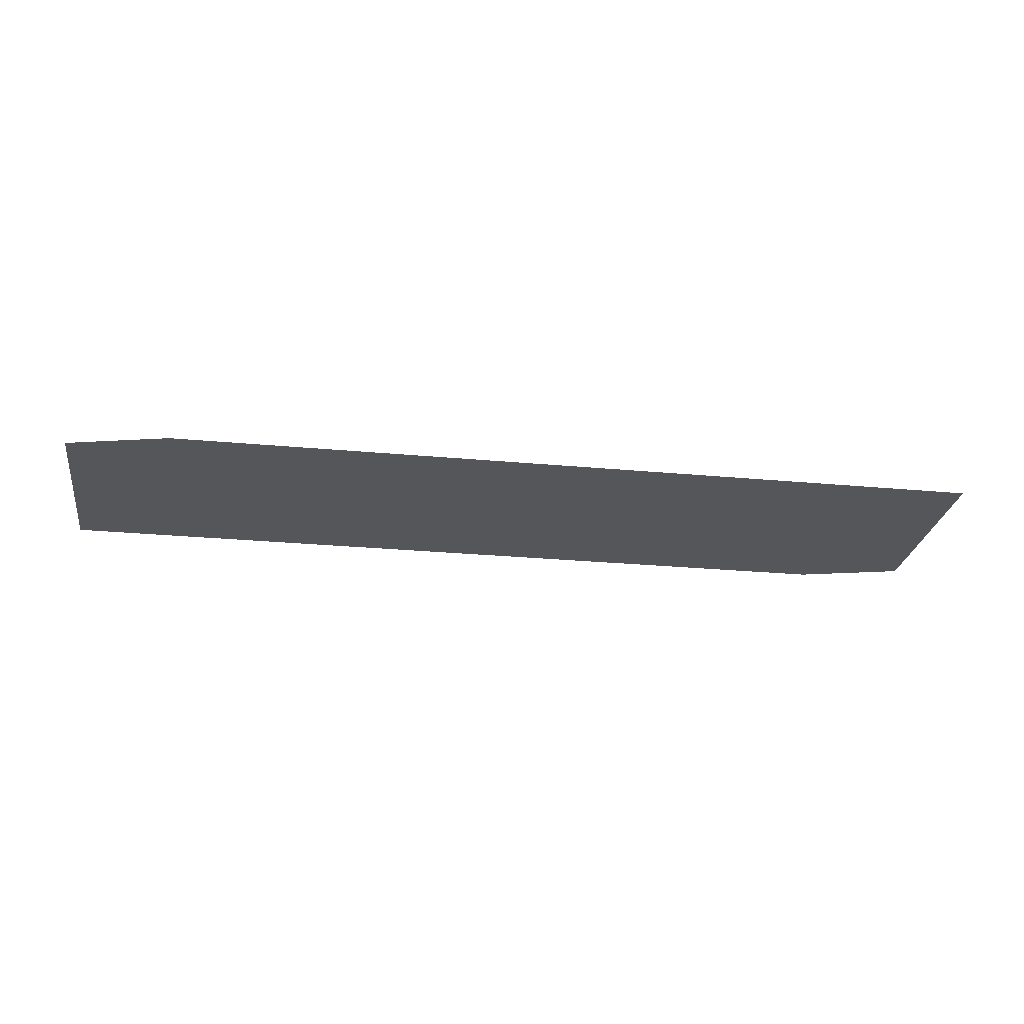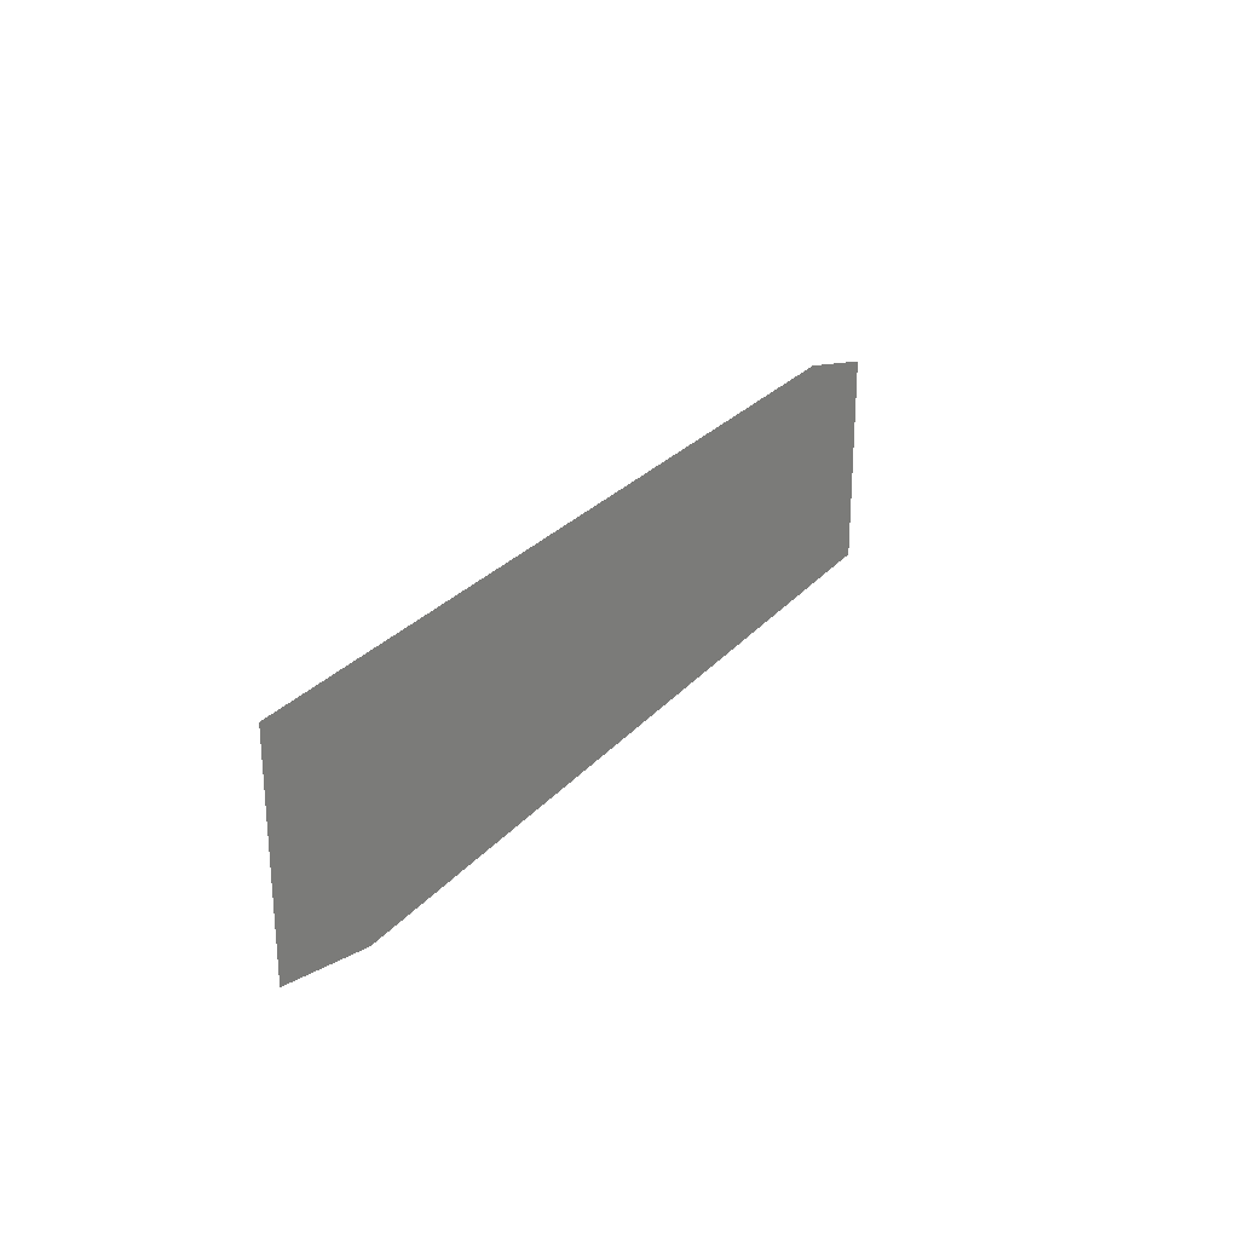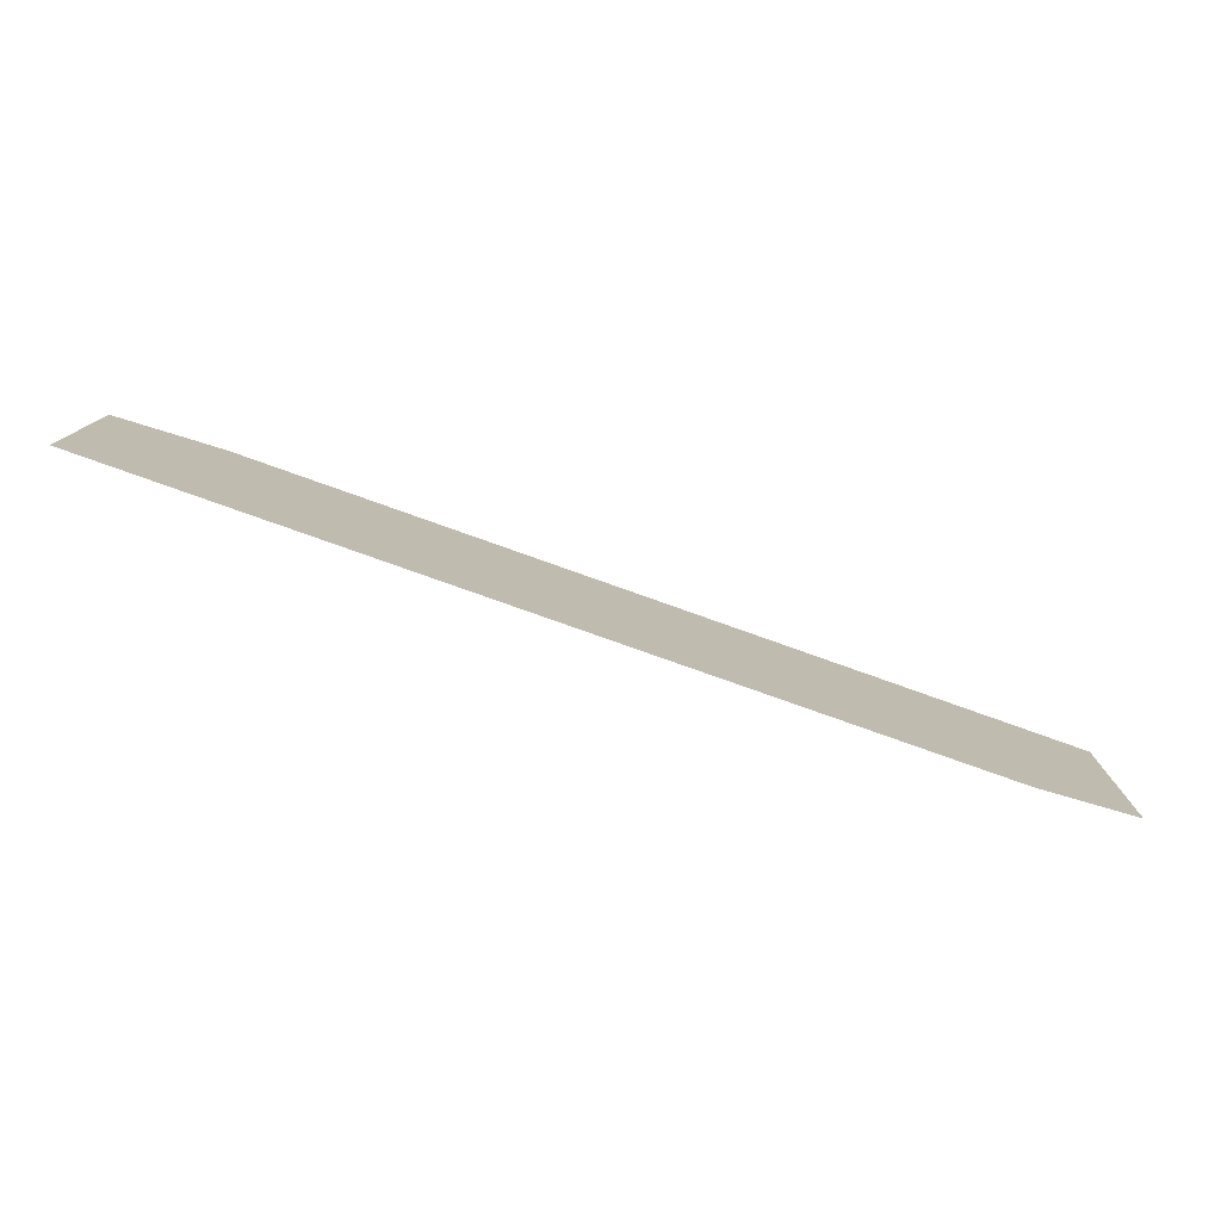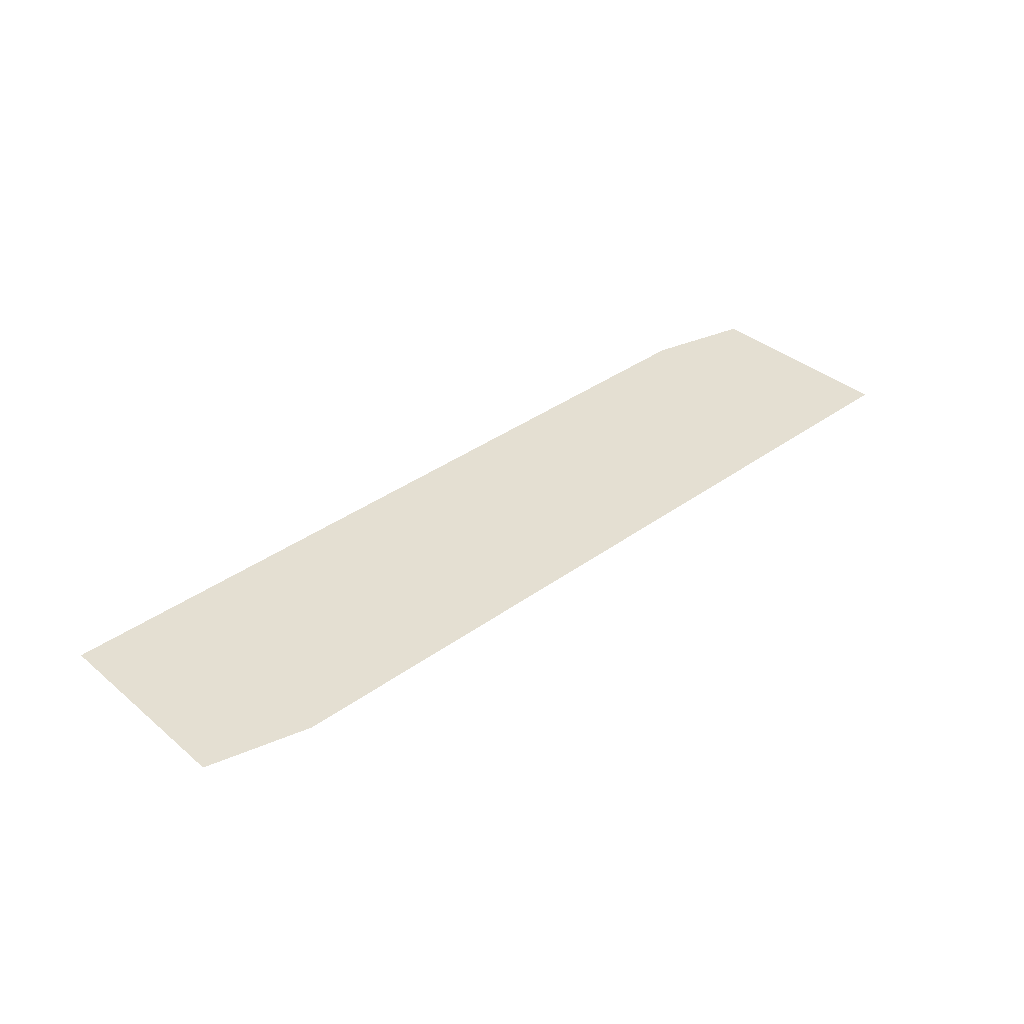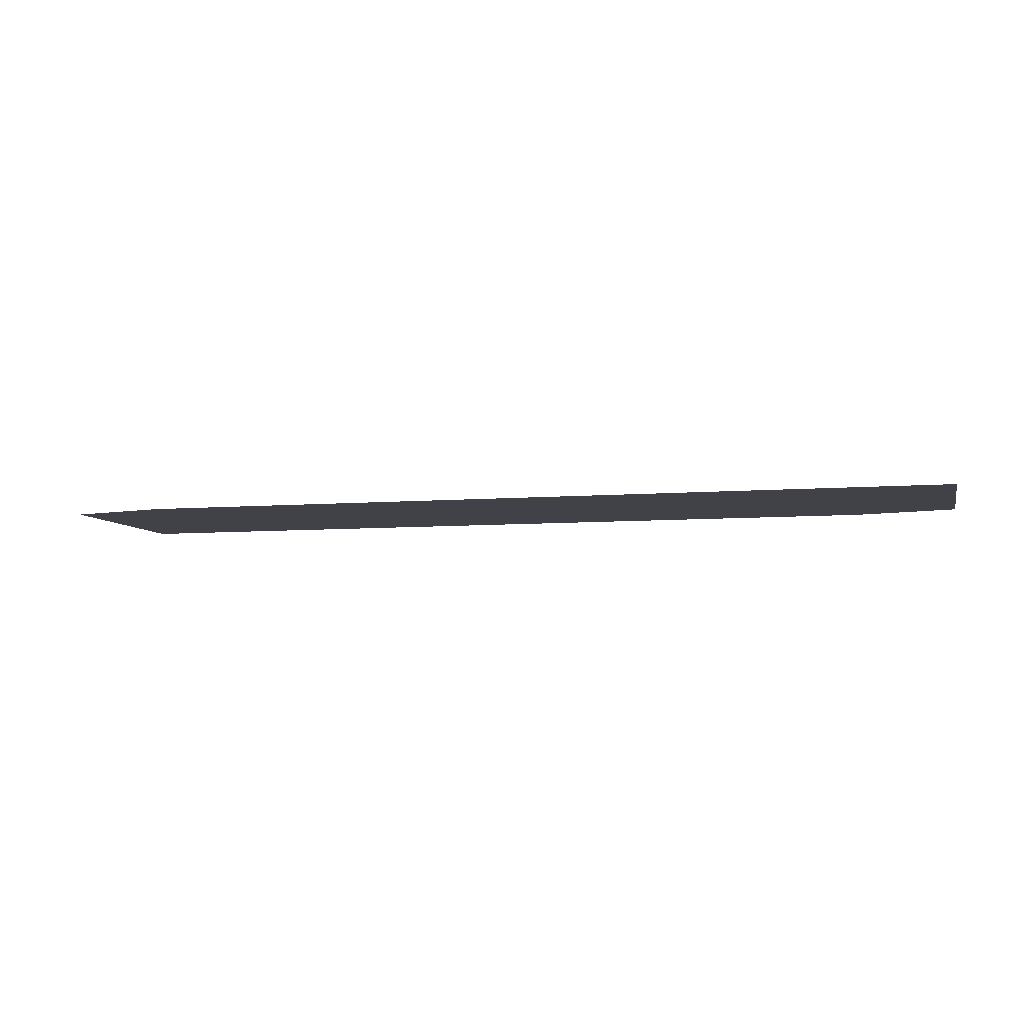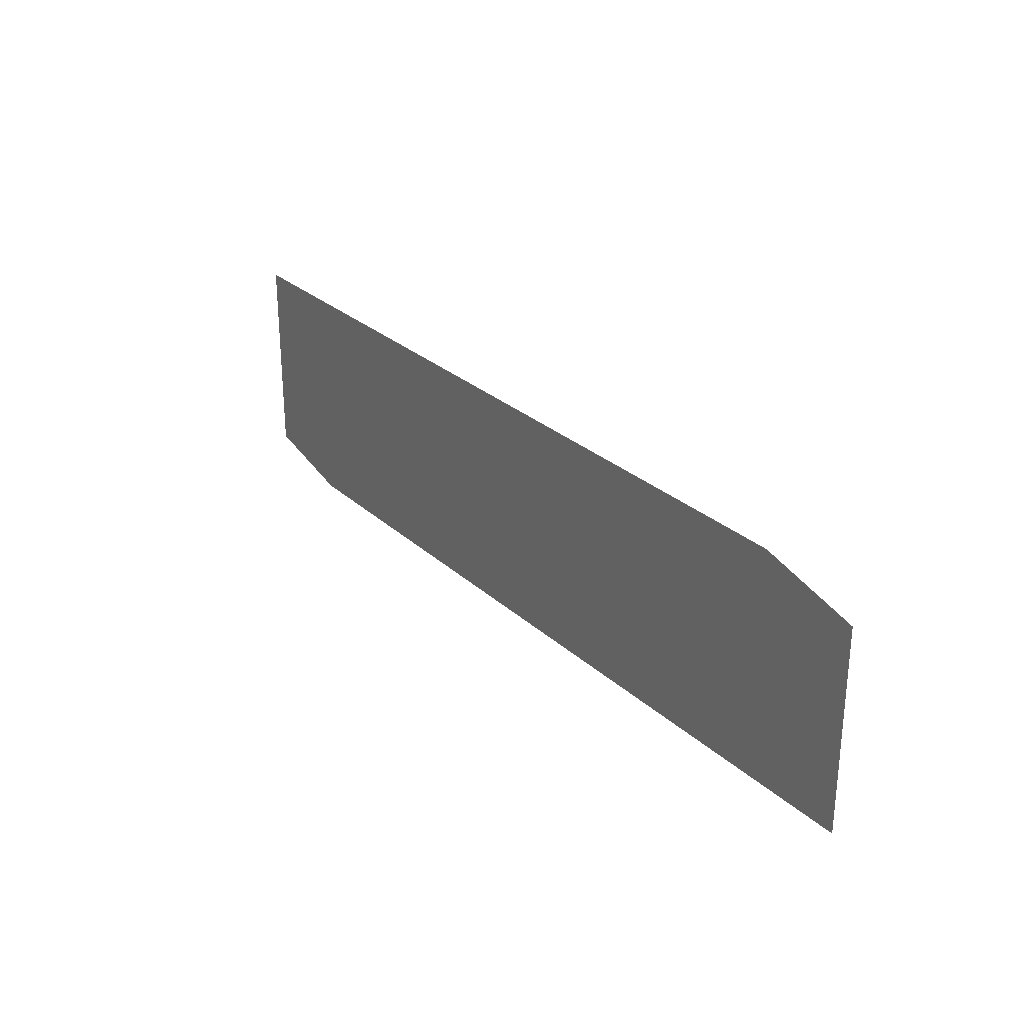
<metadata>
{"format":"obj","ext":"obj","renderer":"f3d","projection":"perspective","resolution":1024,"background":"white","views":[{"elev":-25.7,"azim":-8.6,"up":"+Z"},{"elev":25.3,"azim":-59.8,"up":"+Y"},{"elev":-78.3,"azim":160.4,"up":"+Y"},{"elev":37.1,"azim":-42.9,"up":"+Z"},{"elev":-6.8,"azim":-166.1,"up":"+Z"},{"elev":27.4,"azim":53.8,"up":"+Y"}]}
</metadata>
<code>
v 0 0 0
v -0.2222 0 0
v -0.4444 0 0
v -0.6667 0 0
v -0.8889 0 0
v -1.111 0 0
v -1.333 0 0
v -1.556 0 0
v -1.778 0 0
v 6.932e-310 6.932e-310 6.932e-310
v 0 0.05555 0
v -0.2222 0.05555 0
v -0.4444 0.05555 0
v -0.6667 0.05556 0
v -0.8889 0.05555 0
v -1.111 0.05556 0
v -1.333 0.05556 0
v -1.556 0.05555 0
v -1.778 0.05556 0
v -2 0.05556 0
v 0 0.1111 0
v -0.2222 0.1111 0
v -0.4444 0.1111 0
v -0.6667 0.1111 0
v -0.8889 0.1111 0
v -1.111 0.1111 0
v -1.333 0.1111 0
v -1.556 0.1111 0
v -1.778 0.1111 0
v -2 0.1111 0
v 0 0.1667 0
v -0.2222 0.1667 0
v -0.4444 0.1667 0
v -0.6667 0.1667 0
v -0.8889 0.1667 0
v -1.111 0.1667 0
v -1.333 0.1667 0
v -1.556 0.1667 0
v -1.778 0.1667 0
v -2 0.1667 0
v 0 0.2222 0
v -0.2222 0.2222 0
v -0.4444 0.2222 0
v -0.6667 0.2222 0
v -0.8889 0.2222 0
v -1.111 0.2222 0
v -1.333 0.2222 0
v -1.556 0.2222 0
v -1.778 0.2222 0
v -2 0.2222 0
v 0 0.2778 0
v -0.2222 0.2778 0
v -0.4444 0.2778 0
v -0.6667 0.2778 0
v -0.8889 0.2778 0
v -1.111 0.2778 0
v -1.333 0.2778 0
v -1.556 0.2778 0
v -1.778 0.2778 0
v -2 0.2778 0
v 0 0.3333 0
v -0.2222 0.3333 0
v -0.4444 0.3333 0
v -0.6667 0.3333 0
v -0.8889 0.3333 0
v -1.111 0.3333 0
v -1.333 0.3333 0
v -1.556 0.3333 0
v -1.778 0.3333 0
v -2 0.3333 0
v 0 0.3889 0
v -0.2222 0.3889 0
v -0.4444 0.3889 0
v -0.6667 0.3889 0
v -0.8889 0.3889 0
v -1.111 0.3889 0
v -1.333 0.3889 0
v -1.556 0.3889 0
v -1.778 0.3889 0
v -2 0.3889 0
v 0 0.4444 0
v -0.2222 0.4444 0
v -0.4444 0.4444 0
v -0.6667 0.4444 0
v -0.8889 0.4444 0
v -1.111 0.4444 0
v -1.333 0.4444 0
v -1.556 0.4444 0
v -1.778 0.4444 0
v -2 0.4444 0
v 6.932e-310 6.932e-310 0
v -0.2222 0.5 0
v -0.4444 0.5 0
v -0.6667 0.5 0
v -0.8889 0.5 0
v -1.111 0.5 0
v -1.333 0.5 0
v -1.556 0.5 0
v -1.778 0.5 0
v -2 0.5 0
f 12 2 1
f 1 11 12
f 13 3 2
f 2 12 13
f 14 4 3
f 3 13 14
f 15 5 4
f 4 14 15
f 16 6 5
f 5 15 16
f 17 7 6
f 6 16 17
f 18 8 7
f 7 17 18
f 19 9 8
f 8 18 19
f 20 10 9
f 9 19 20
f 22 12 11
f 11 21 22
f 23 13 12
f 12 22 23
f 24 14 13
f 13 23 24
f 25 15 14
f 14 24 25
f 26 16 15
f 15 25 26
f 27 17 16
f 16 26 27
f 28 18 17
f 17 27 28
f 29 19 18
f 18 28 29
f 30 20 19
f 19 29 30
f 32 22 21
f 21 31 32
f 33 23 22
f 22 32 33
f 34 24 23
f 23 33 34
f 35 25 24
f 24 34 35
f 36 26 25
f 25 35 36
f 37 27 26
f 26 36 37
f 38 28 27
f 27 37 38
f 39 29 28
f 28 38 39
f 40 30 29
f 29 39 40
f 42 32 31
f 31 41 42
f 43 33 32
f 32 42 43
f 44 34 33
f 33 43 44
f 45 35 34
f 34 44 45
f 46 36 35
f 35 45 46
f 47 37 36
f 36 46 47
f 48 38 37
f 37 47 48
f 49 39 38
f 38 48 49
f 50 40 39
f 39 49 50
f 52 42 41
f 41 51 52
f 53 43 42
f 42 52 53
f 54 44 43
f 43 53 54
f 55 45 44
f 44 54 55
f 56 46 45
f 45 55 56
f 57 47 46
f 46 56 57
f 58 48 47
f 47 57 58
f 59 49 48
f 48 58 59
f 60 50 49
f 49 59 60
f 62 52 51
f 51 61 62
f 63 53 52
f 52 62 63
f 64 54 53
f 53 63 64
f 65 55 54
f 54 64 65
f 66 56 55
f 55 65 66
f 67 57 56
f 56 66 67
f 68 58 57
f 57 67 68
f 69 59 58
f 58 68 69
f 70 60 59
f 59 69 70
f 72 62 61
f 61 71 72
f 73 63 62
f 62 72 73
f 74 64 63
f 63 73 74
f 75 65 64
f 64 74 75
f 76 66 65
f 65 75 76
f 77 67 66
f 66 76 77
f 78 68 67
f 67 77 78
f 79 69 68
f 68 78 79
f 80 70 69
f 69 79 80
f 82 72 71
f 71 81 82
f 83 73 72
f 72 82 83
f 84 74 73
f 73 83 84
f 85 75 74
f 74 84 85
f 86 76 75
f 75 85 86
f 87 77 76
f 76 86 87
f 88 78 77
f 77 87 88
f 89 79 78
f 78 88 89
f 90 80 79
f 79 89 90
f 92 82 81
f 81 91 92
f 93 83 82
f 82 92 93
f 94 84 83
f 83 93 94
f 95 85 84
f 84 94 95
f 96 86 85
f 85 95 96
f 97 87 86
f 86 96 97
f 98 88 87
f 87 97 98
f 99 89 88
f 88 98 99
f 100 90 89
f 89 99 100

</code>
